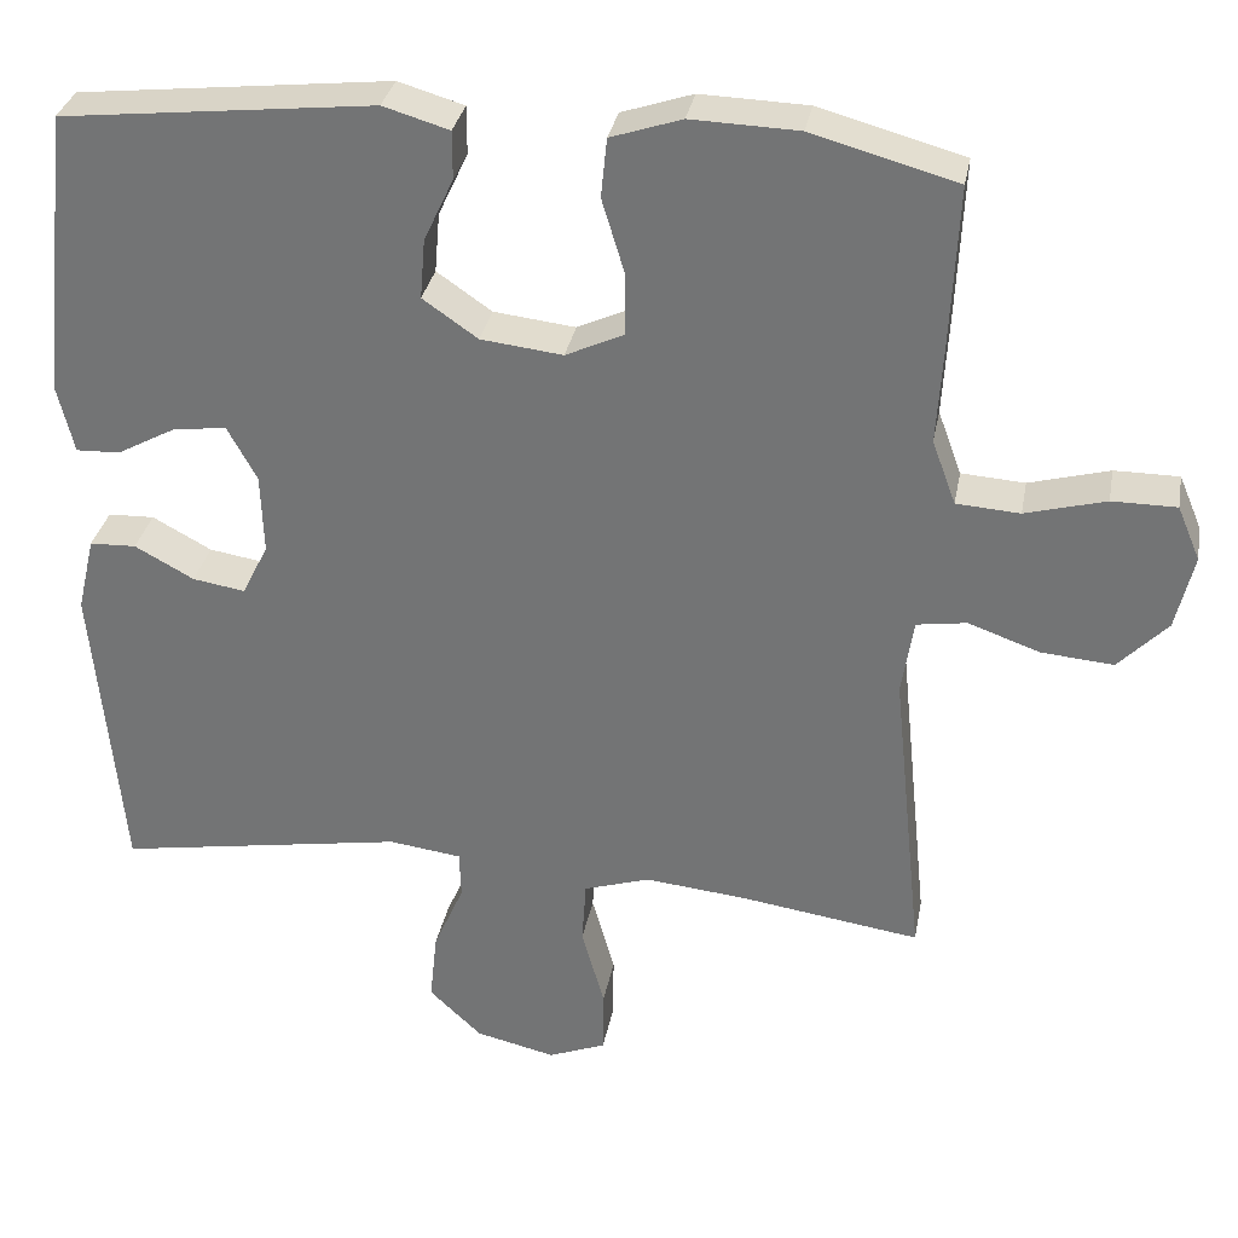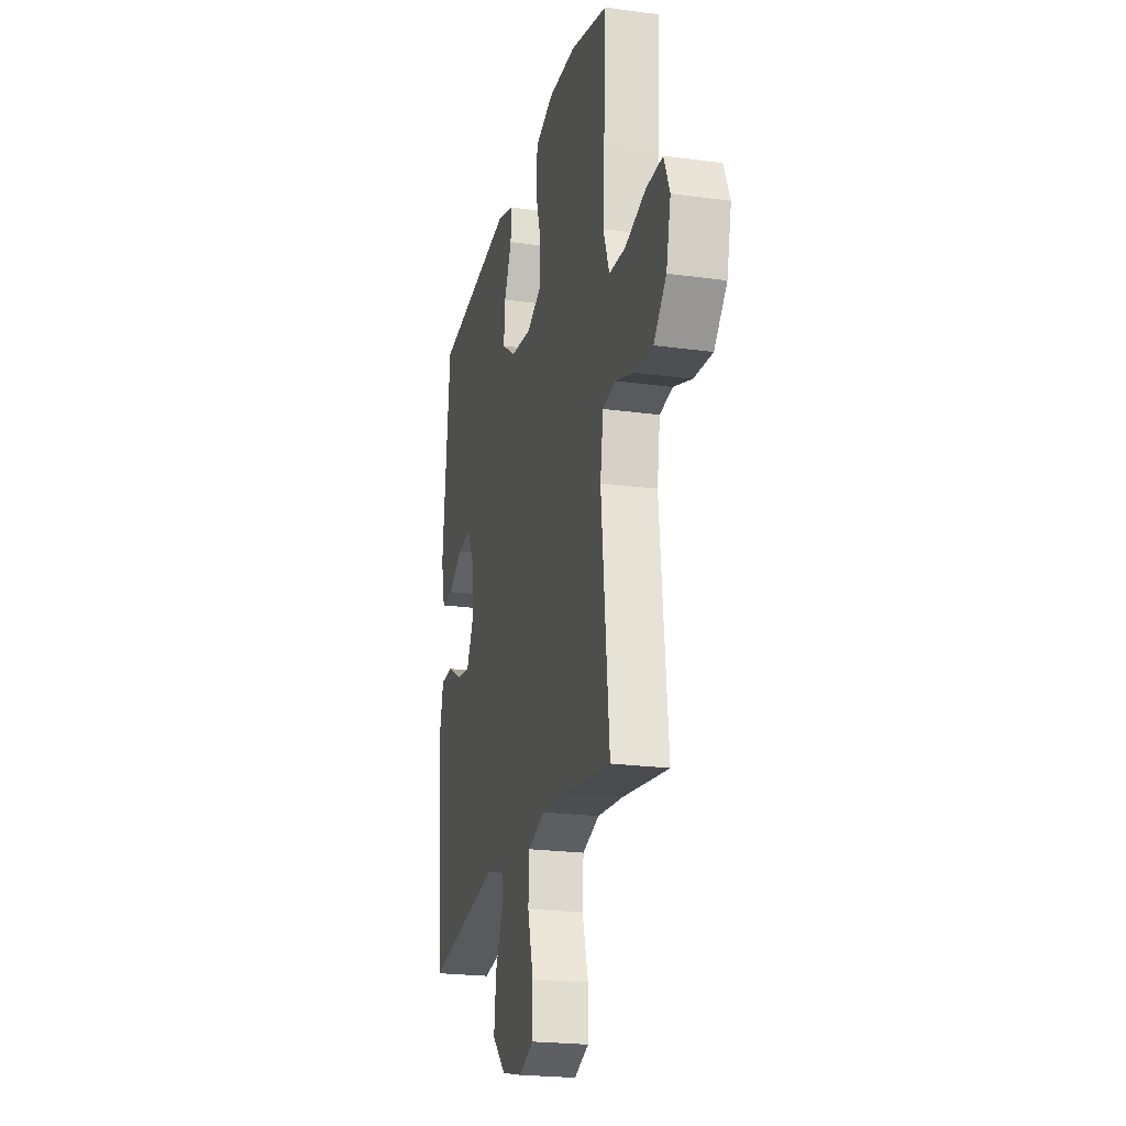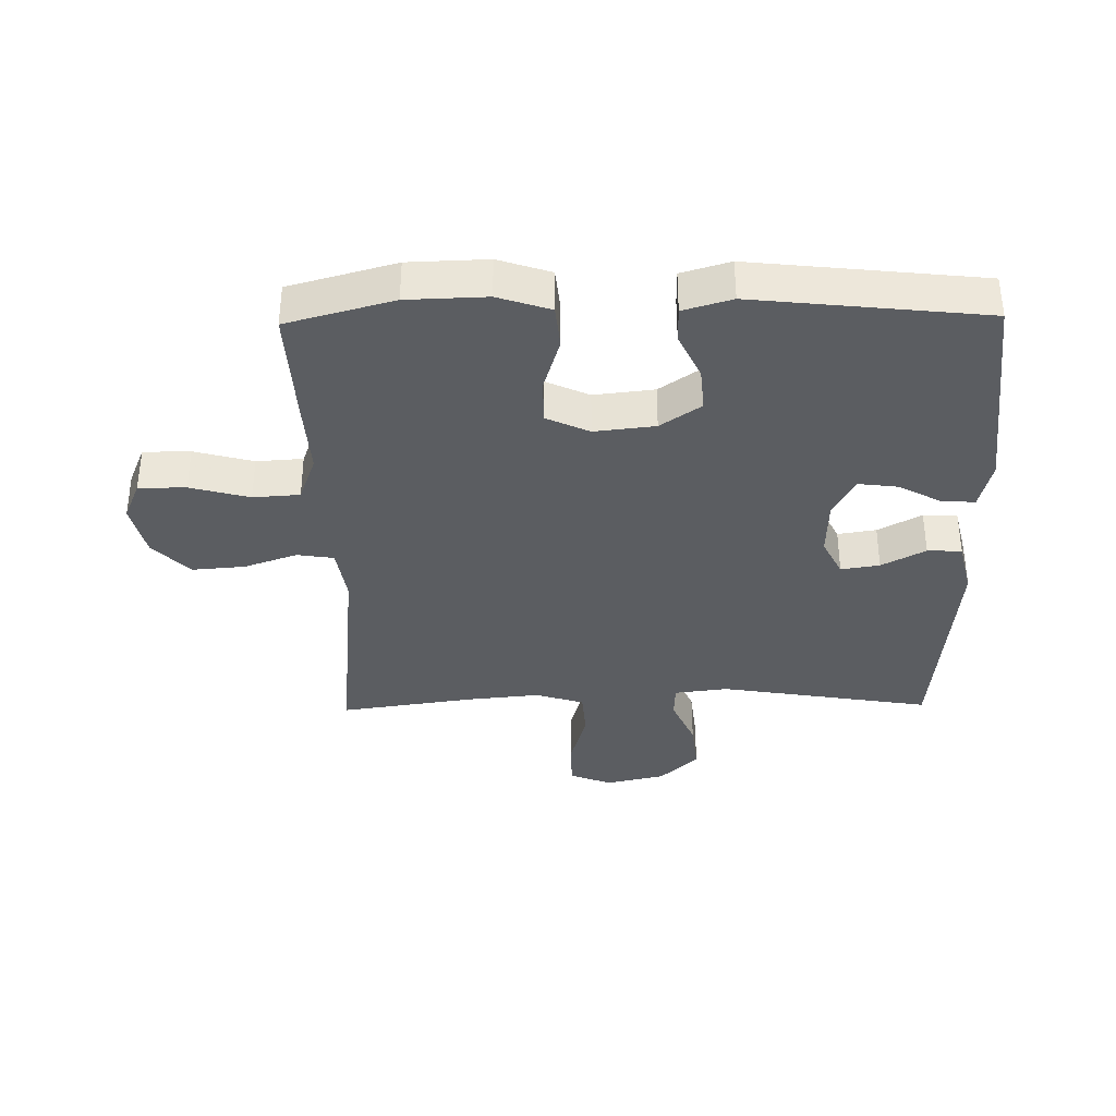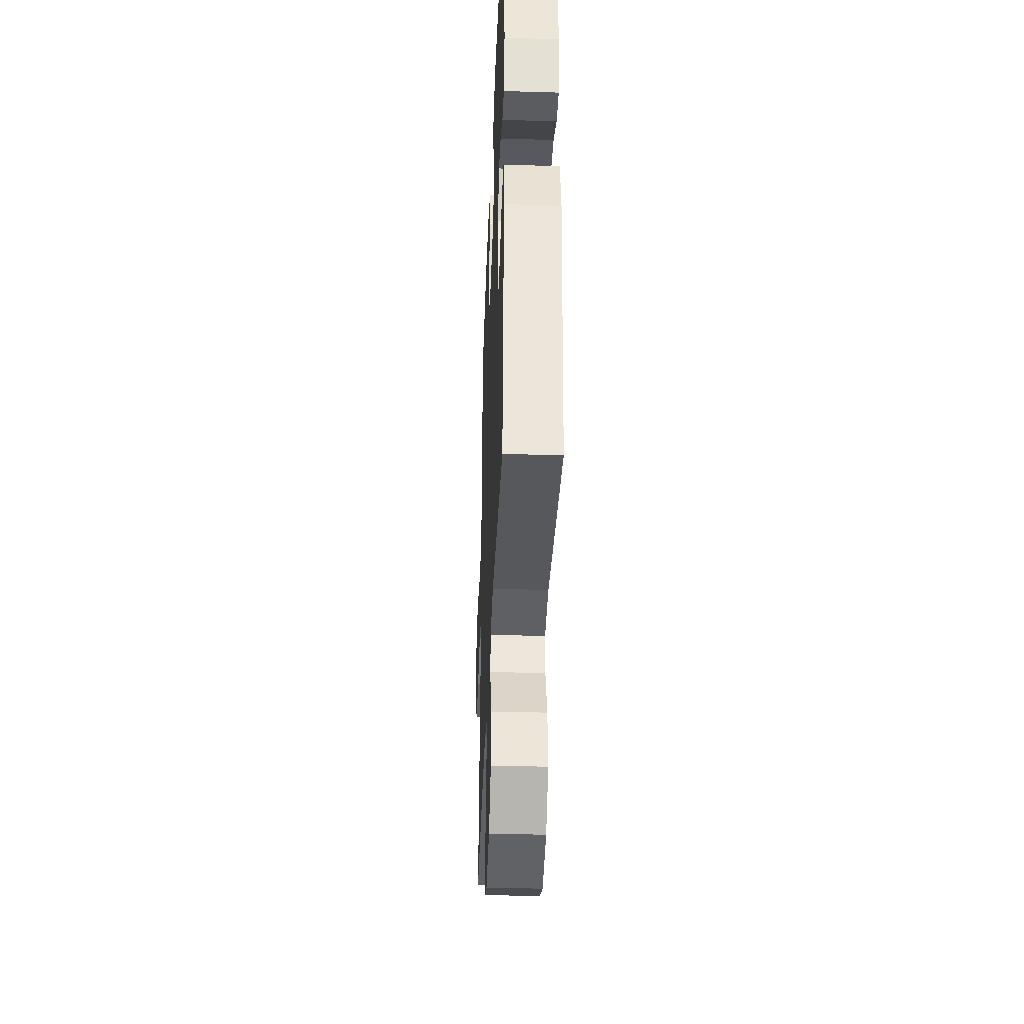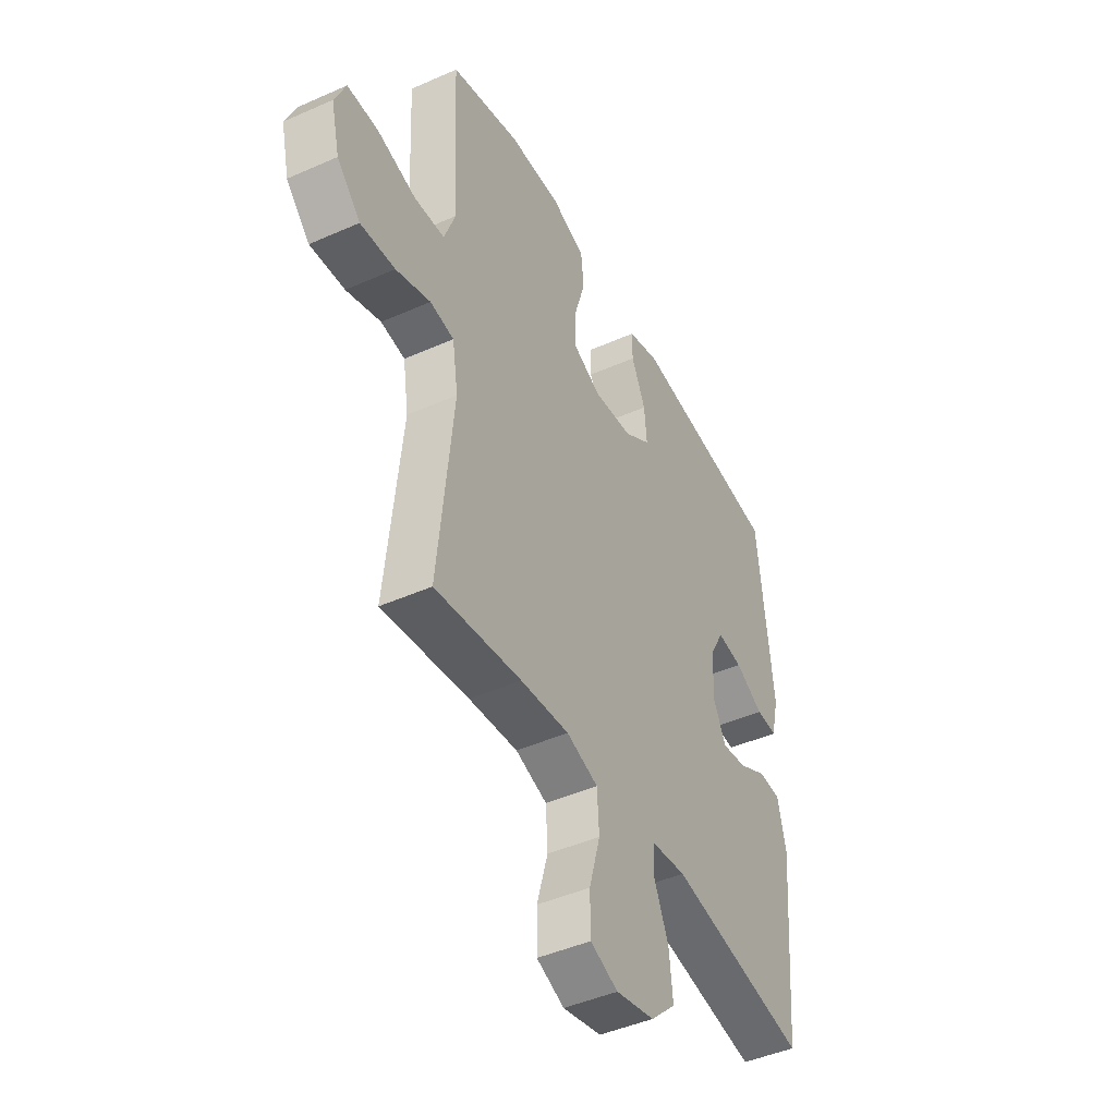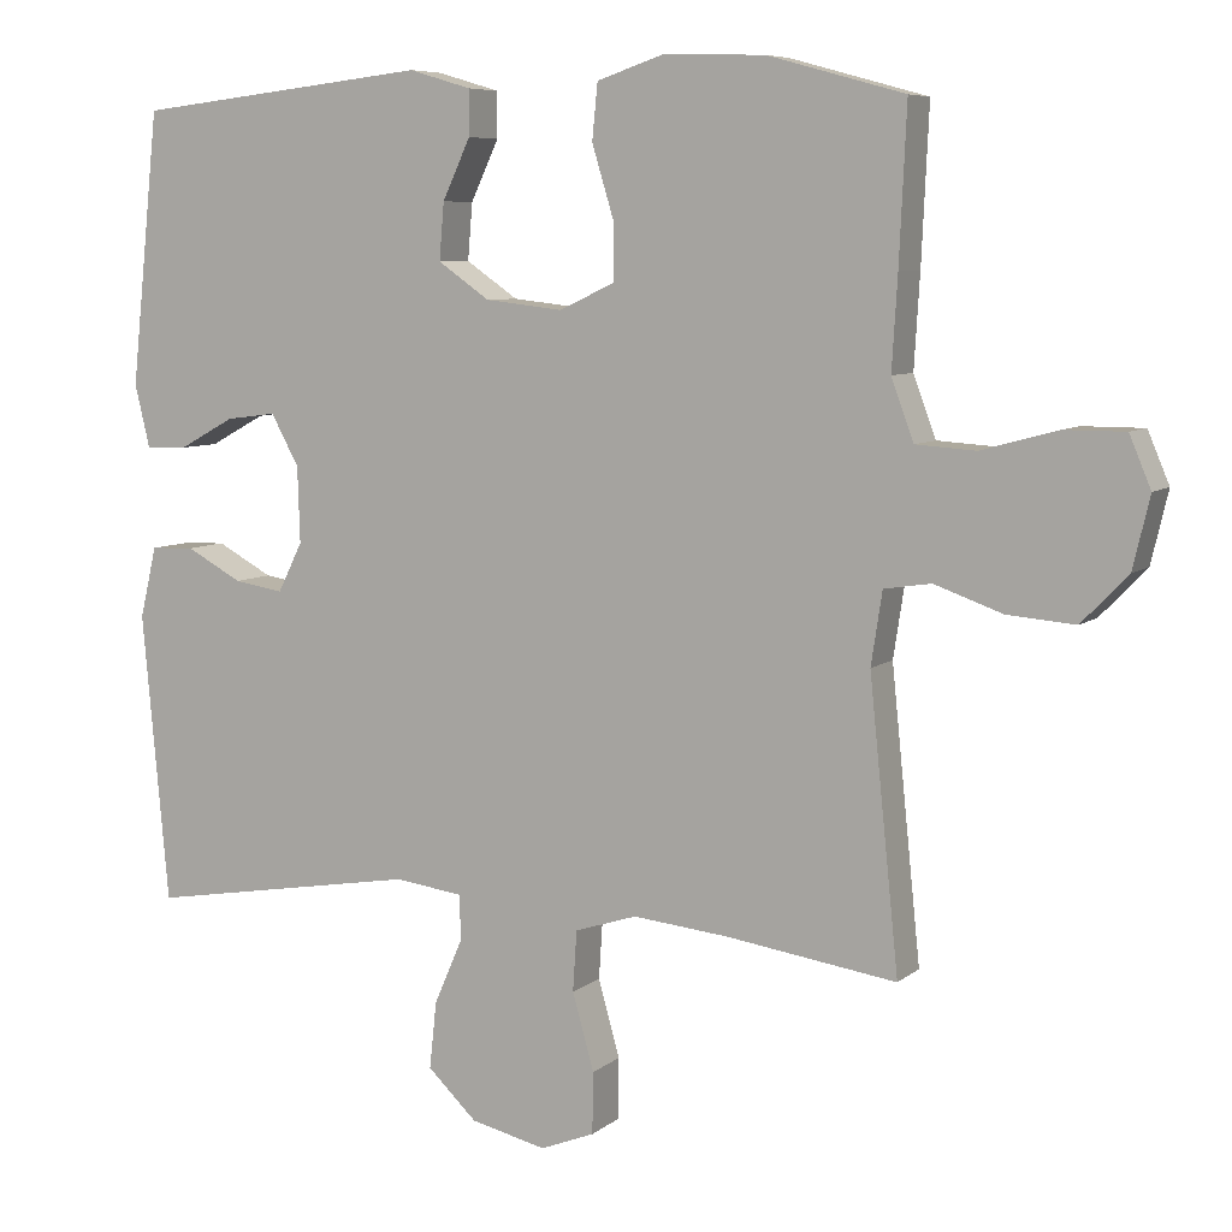
<metadata>
{"format":"obj","ext":"obj","renderer":"f3d","projection":"perspective","resolution":1024,"background":"white","views":[{"elev":32.2,"azim":-169.5,"up":"+Z"},{"elev":-22.3,"azim":-103.4,"up":"+Z"},{"elev":-36.0,"azim":1.0,"up":"+Y"},{"elev":-37.5,"azim":87.8,"up":"+Z"},{"elev":-45.1,"azim":-62.8,"up":"+Z"},{"elev":7.2,"azim":-153.7,"up":"+Z"}]}
</metadata>
<code>
v 0.5 0.07 0.5
v 0.536 0.07 0.158
v 0.517 0.07 0.079
v 0.465 0.07 0.081
v 0.395 0.07 0.119
v 0.332 0.07 0.127
v 0.297 0.07 0.063
v 0.294 0.07 -0.032
v 0.325 0.07 -0.094
v 0.387 0.07 -0.084
v 0.457 0.07 -0.046
v 0.512 0.07 -0.048
v 0.533 0.07 -0.137
v 0.5 0.07 -0.5
v 0.158 0.07 -0.443
v 0.072 0.07 -0.454
v 0.07 0.07 -0.51
v 0.106 0.07 -0.593
v 0.115 0.07 -0.677
v 0.053 0.07 -0.736
v -0.042 0.07 -0.758
v -0.11 0.07 -0.731
v -0.111 0.07 -0.654
v -0.084 0.07 -0.558
v -0.089 0.07 -0.482
v -0.167 0.07 -0.457
v -0.287 0.07 -0.469
v -0.5 0.07 -0.5
v -0.463 0.07 -0.14
v -0.477 0.07 -0.049
v -0.536 0.07 -0.04
v -0.621 0.07 -0.07
v -0.706 0.07 -0.077
v -0.764 0.07 -0.017
v -0.785 0.07 0.072
v -0.758 0.07 0.136
v -0.682 0.07 0.136
v -0.587 0.07 0.11
v -0.512 0.07 0.115
v -0.484 0.07 0.191
v -0.491 0.07 0.307
v -0.5 0.07 0.5
v -0.329 0.07 0.547
v -0.202 0.07 0.551
v -0.118 0.07 0.523
v -0.111 0.07 0.453
v -0.138 0.07 0.364
v -0.138 0.07 0.291
v -0.069 0.07 0.259
v 0.028 0.07 0.27
v 0.093 0.07 0.315
v 0.087 0.07 0.386
v 0.052 0.07 0.461
v 0.052 0.07 0.518
v 0.13 0.07 0.541
v 0.5 0 0.5
v 0.536 0 0.158
v 0.517 0 0.079
v 0.465 0 0.081
v 0.395 0 0.119
v 0.332 0 0.127
v 0.297 0 0.063
v 0.294 0 -0.032
v 0.325 0 -0.094
v 0.387 0 -0.084
v 0.457 0 -0.046
v 0.512 0 -0.048
v 0.533 0 -0.137
v 0.5 0 -0.5
v 0.158 0 -0.443
v 0.072 0 -0.454
v 0.07 0 -0.51
v 0.106 0 -0.593
v 0.115 0 -0.677
v 0.053 0 -0.736
v -0.042 0 -0.758
v -0.11 0 -0.731
v -0.111 0 -0.654
v -0.084 0 -0.558
v -0.089 0 -0.482
v -0.167 0 -0.457
v -0.287 0 -0.469
v -0.5 0 -0.5
v -0.463 0 -0.14
v -0.477 0 -0.049
v -0.536 0 -0.04
v -0.621 0 -0.07
v -0.706 0 -0.077
v -0.764 0 -0.017
v -0.785 0 0.072
v -0.758 0 0.136
v -0.682 0 0.136
v -0.587 0 0.11
v -0.512 0 0.115
v -0.484 0 0.191
v -0.491 0 0.307
v -0.5 0 0.5
v -0.329 0 0.547
v -0.202 0 0.551
v -0.118 0 0.523
v -0.111 0 0.453
v -0.138 0 0.364
v -0.138 0 0.291
v -0.069 0 0.259
v 0.028 0 0.27
v 0.093 0 0.315
v 0.087 0 0.386
v 0.052 0 0.461
v 0.052 0 0.518
v 0.13 0 0.541
f 52 53 54 55
f 51 52 55 1
f 50 51 1 2
f 49 50 2
f 44 45 46 47
f 44 47 48
f 43 44 48
f 40 41 42 43
f 39 40 43 48
f 35 36 37 38
f 35 38 39
f 34 35 39
f 31 32 33 34
f 31 34 39 48
f 27 28 29
f 26 27 29 30
f 25 26 30
f 21 22 23 24
f 21 24 25
f 20 21 25
f 17 18 19 20
f 16 17 20 25
f 12 13 14 15
f 10 11 12 15
f 9 10 15 16
f 8 9 16 25
f 2 3 4 5
f 49 2 5 6
f 30 31 48 49
f 30 49 6 7
f 7 8 25 30
f 110 109 108 107
f 56 110 107 106
f 57 56 106 105
f 57 105 104
f 102 101 100 99
f 103 102 99
f 103 99 98
f 98 97 96 95
f 103 98 95 94
f 93 92 91 90
f 94 93 90
f 94 90 89
f 89 88 87 86
f 103 94 89 86
f 84 83 82
f 85 84 82 81
f 85 81 80
f 79 78 77 76
f 80 79 76
f 80 76 75
f 75 74 73 72
f 80 75 72 71
f 70 69 68 67
f 70 67 66 65
f 71 70 65 64
f 80 71 64 63
f 60 59 58 57
f 61 60 57 104
f 104 103 86 85
f 62 61 104 85
f 85 80 63 62
f 1 56 57 2
f 2 57 58 3
f 3 58 59 4
f 4 59 60 5
f 5 60 61 6
f 6 61 62 7
f 7 62 63 8
f 8 63 64 9
f 9 64 65 10
f 10 65 66 11
f 11 66 67 12
f 12 67 68 13
f 13 68 69 14
f 14 69 70 15
f 15 70 71 16
f 16 71 72 17
f 17 72 73 18
f 18 73 74 19
f 19 74 75 20
f 20 75 76 21
f 21 76 77 22
f 22 77 78 23
f 23 78 79 24
f 24 79 80 25
f 25 80 81 26
f 26 81 82 27
f 27 82 83 28
f 28 83 84 29
f 29 84 85 30
f 30 85 86 31
f 31 86 87 32
f 32 87 88 33
f 33 88 89 34
f 34 89 90 35
f 35 90 91 36
f 36 91 92 37
f 37 92 93 38
f 38 93 94 39
f 39 94 95 40
f 40 95 96 41
f 41 96 97 42
f 42 97 98 43
f 43 98 99 44
f 44 99 100 45
f 45 100 101 46
f 46 101 102 47
f 47 102 103 48
f 48 103 104 49
f 49 104 105 50
f 50 105 106 51
f 51 106 107 52
f 52 107 108 53
f 53 108 109 54
f 54 109 110 55
f 55 110 56 1

</code>
